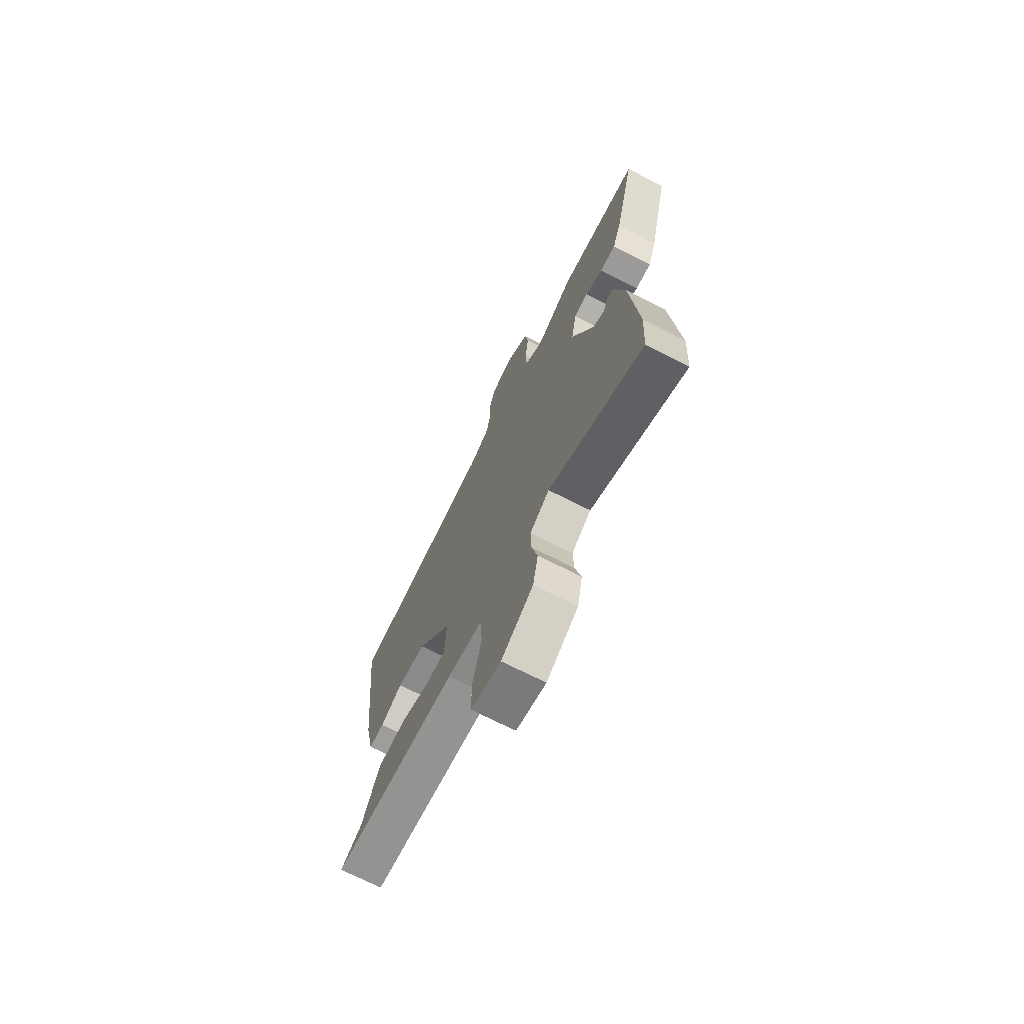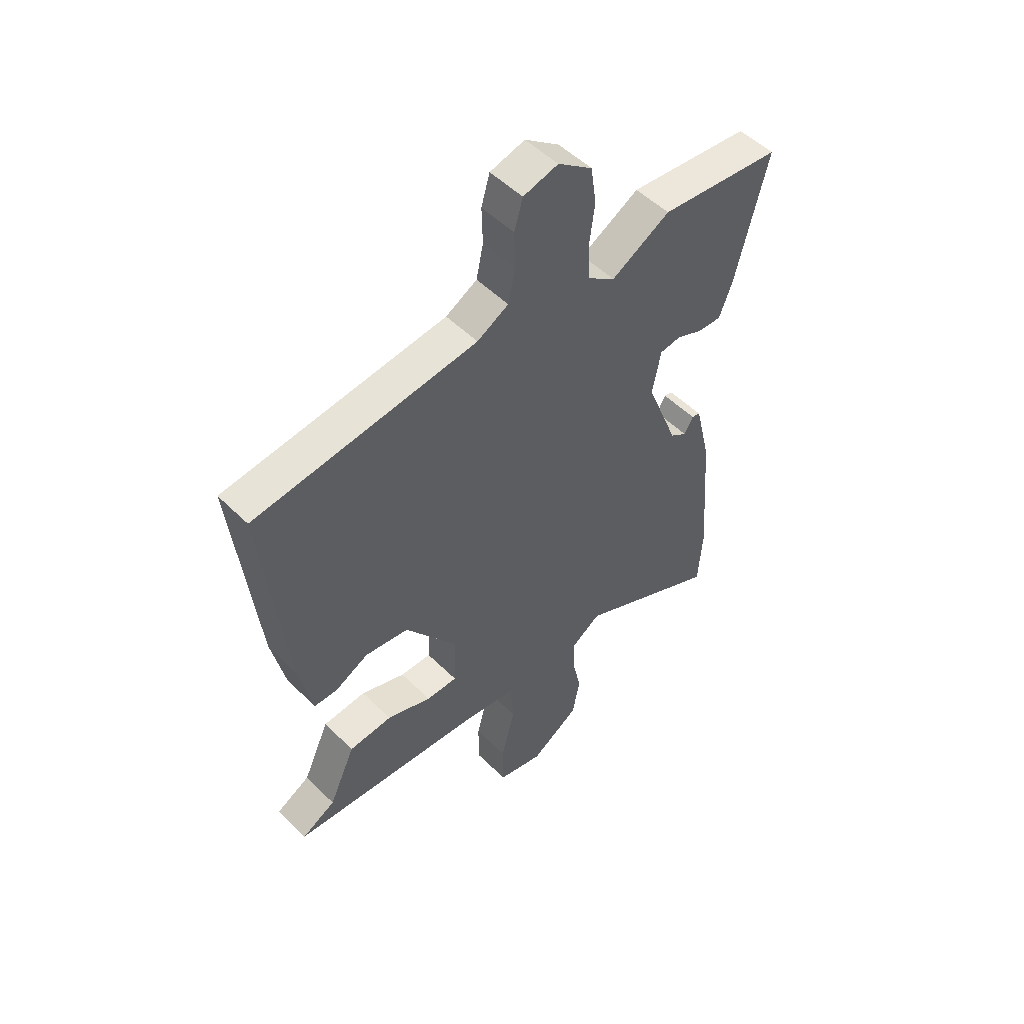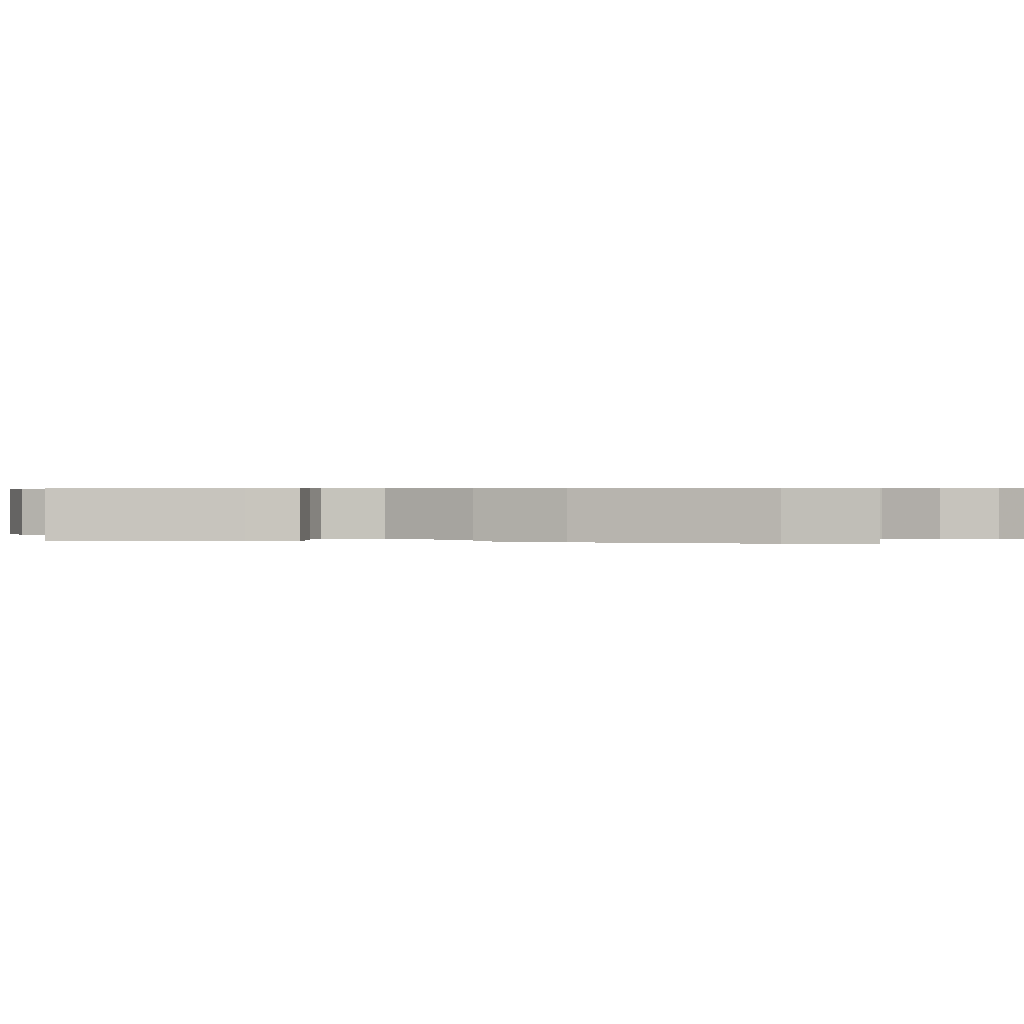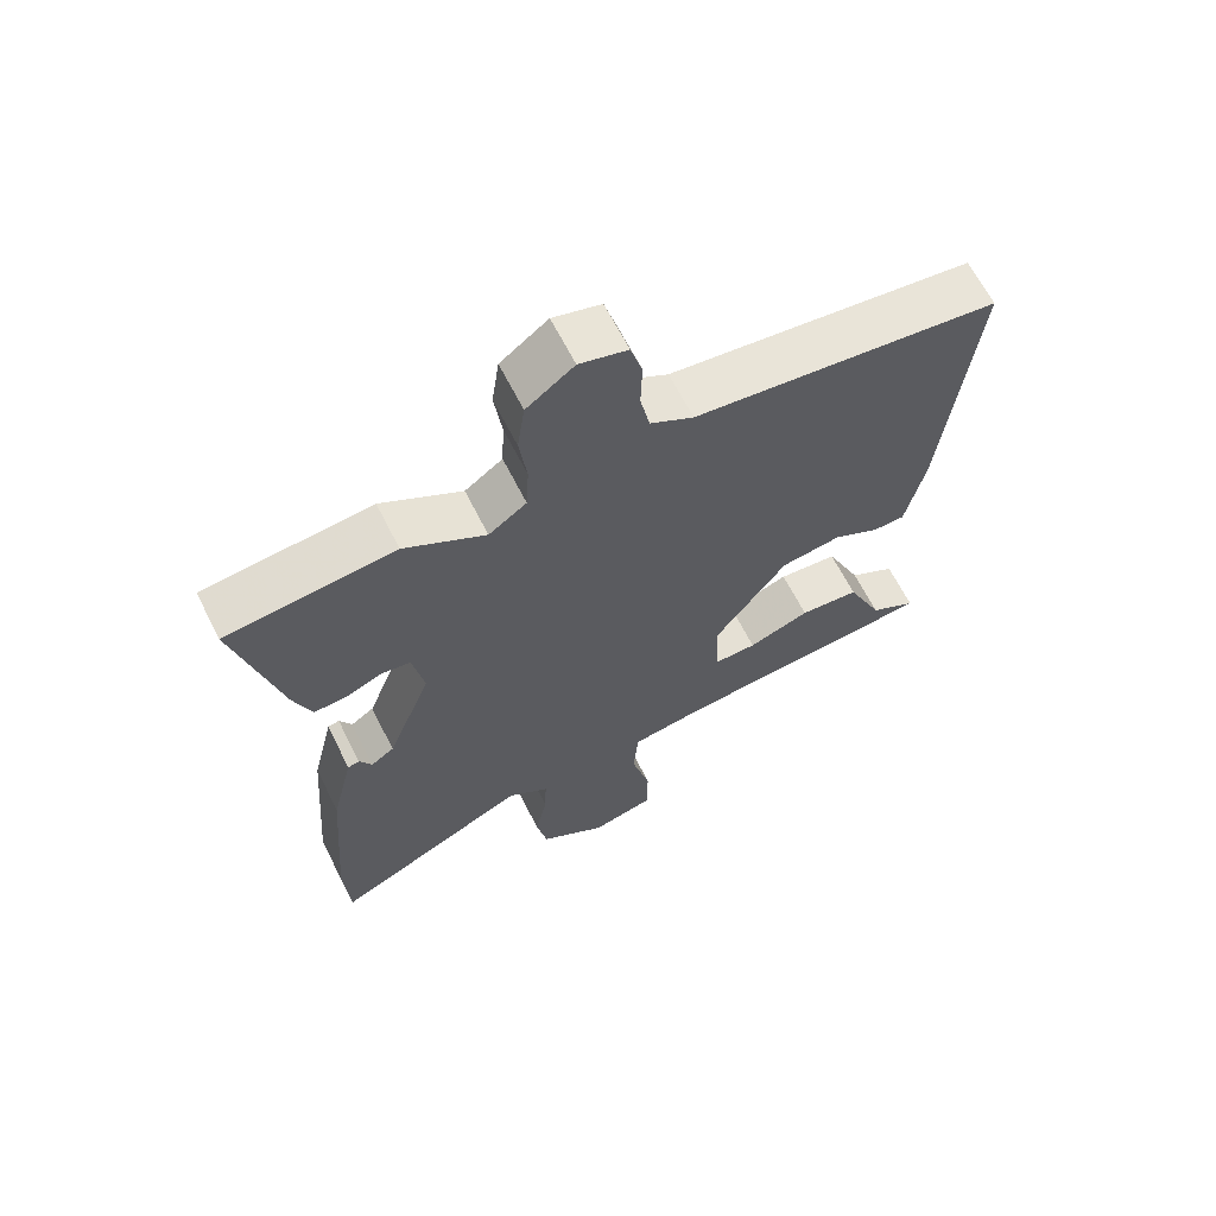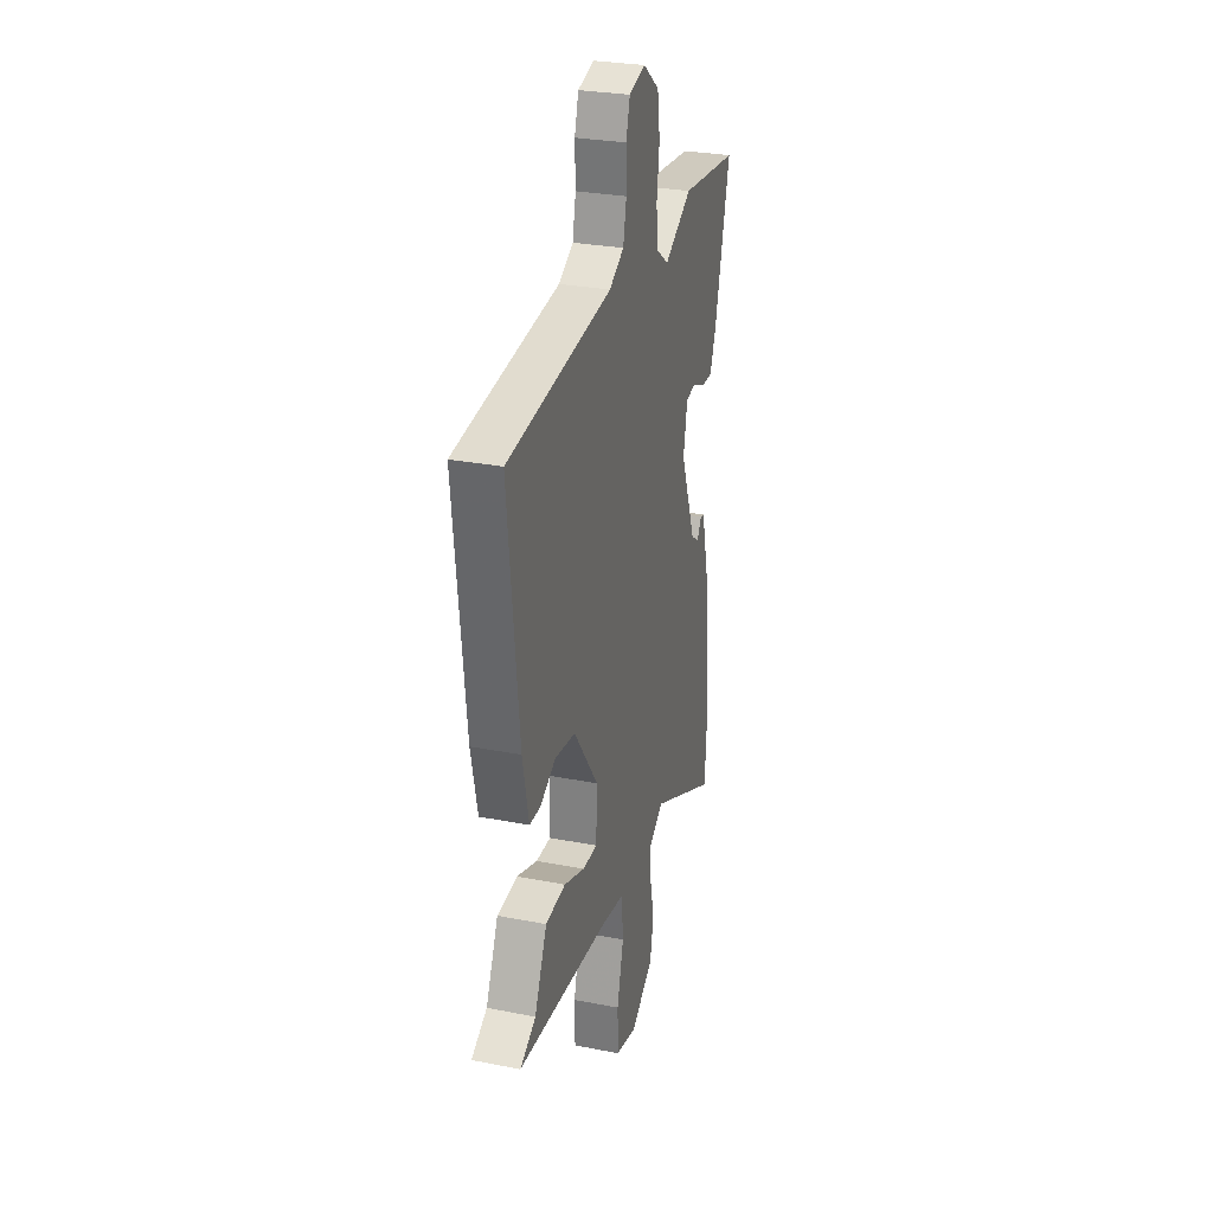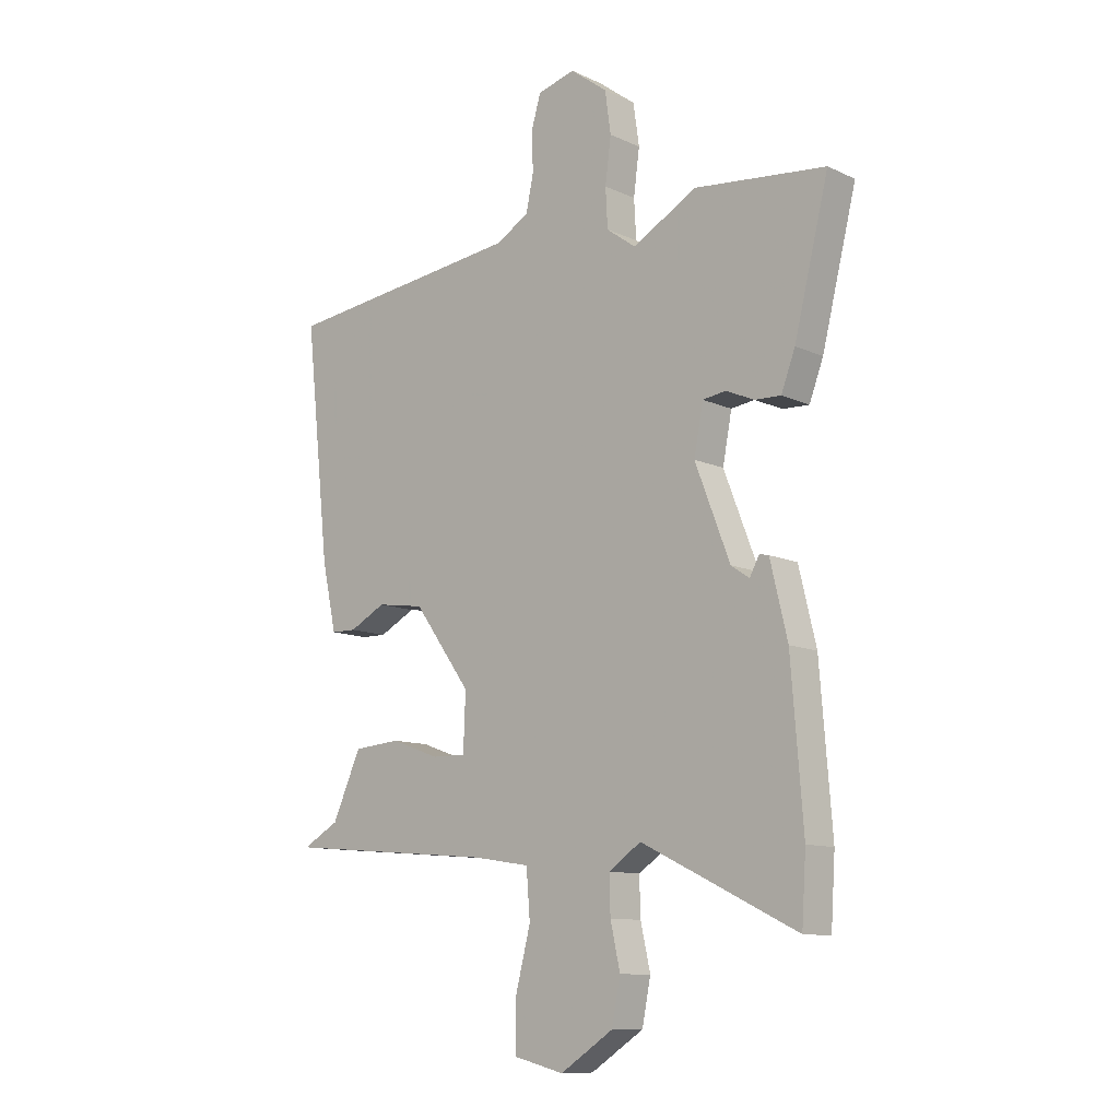
<metadata>
{"format":"obj","ext":"obj","renderer":"f3d","projection":"perspective","resolution":1024,"background":"white","views":[{"elev":-71.6,"azim":63.1,"up":"+Z"},{"elev":51.7,"azim":-43.2,"up":"+Z"},{"elev":0.5,"azim":103.9,"up":"+Y"},{"elev":64.9,"azim":153.3,"up":"+Z"},{"elev":28.7,"azim":-73.7,"up":"+Z"},{"elev":-11.0,"azim":41.5,"up":"+Z"}]}
</metadata>
<code>
v 0.501 0.07 -0.482
v 0.493 0.07 -0.605
v 0.204 0.07 -0.464
v 0.144 0.07 -0.505
v 0.146 0.07 -0.574
v 0.164 0.07 -0.655
v 0.148 0.07 -0.735
v 0.05 0.07 -0.799
v -0.042 0.07 -0.776
v -0.043 0.07 -0.686
v -0.015 0.07 -0.576
v -0.022 0.07 -0.489
v -0.129 0.07 -0.472
v -0.519 0.07 -0.438
v -0.451 0.07 -0.4
v -0.398 0.07 -0.282
v -0.311 0.07 -0.275
v -0.221 0.07 -0.308
v -0.158 0.07 -0.309
v -0.154 0.07 -0.205
v -0.26 0.07 -0.059
v -0.348 0.07 -0.046
v -0.415 0.07 -0.081
v -0.462 0.07 -0.08
v -0.489 0.07 0.044
v -0.535 0.07 0.47
v -0.089 0.07 0.522
v -0.026 0.07 0.557
v -0.012 0.07 0.624
v -0.014 0.07 0.698
v 0.003 0.07 0.757
v 0.073 0.07 0.776
v 0.142 0.07 0.724
v 0.153 0.07 0.647
v 0.142 0.07 0.564
v 0.146 0.07 0.492
v 0.201 0.07 0.452
v 0.319 0.07 0.519
v 0.564 0.07 0.493
v 0.5 0.07 0.235
v 0.474 0.07 0.166
v 0.426 0.07 0.168
v 0.373 0.07 0.191
v 0.33 0.07 0.185
v 0.313 0.07 0.096
v 0.378 0.07 -0.072
v 0.412 0.07 -0.095
v 0.43 0.07 -0.062
v 0.447 0.07 -0.066
v 0.479 0.07 -0.2
v 0.501 0 -0.482
v 0.493 0 -0.605
v 0.204 0 -0.464
v 0.144 0 -0.505
v 0.146 0 -0.574
v 0.164 0 -0.655
v 0.148 0 -0.735
v 0.05 0 -0.799
v -0.042 0 -0.776
v -0.043 0 -0.686
v -0.015 0 -0.576
v -0.022 0 -0.489
v -0.129 0 -0.472
v -0.519 0 -0.438
v -0.451 0 -0.4
v -0.398 0 -0.282
v -0.311 0 -0.275
v -0.221 0 -0.308
v -0.158 0 -0.309
v -0.154 0 -0.205
v -0.26 0 -0.059
v -0.348 0 -0.046
v -0.415 0 -0.081
v -0.462 0 -0.08
v -0.489 0 0.044
v -0.535 0 0.47
v -0.089 0 0.522
v -0.026 0 0.557
v -0.012 0 0.624
v -0.014 0 0.698
v 0.003 0 0.757
v 0.073 0 0.776
v 0.142 0 0.724
v 0.153 0 0.647
v 0.142 0 0.564
v 0.146 0 0.492
v 0.201 0 0.452
v 0.319 0 0.519
v 0.564 0 0.493
v 0.5 0 0.235
v 0.474 0 0.166
v 0.426 0 0.168
v 0.373 0 0.191
v 0.33 0 0.185
v 0.313 0 0.096
v 0.378 0 -0.072
v 0.412 0 -0.095
v 0.43 0 -0.062
v 0.447 0 -0.066
v 0.479 0 -0.2
f 47 48 49 50
f 46 47 50 1
f 45 46 1 2
f 40 41 42 43
f 40 43 44
f 37 38 39 40
f 37 40 44
f 36 37 44 45
f 32 33 34 35
f 32 35 36
f 29 30 31 32
f 28 29 32 36
f 27 28 36 45
f 22 23 24 25
f 21 22 25 26
f 20 21 26 27
f 15 16 17 18
f 13 14 15 18
f 12 13 18 19
f 8 9 10 11
f 8 11 12
f 5 6 7 8
f 4 5 8 12
f 3 4 12 19
f 45 2 3
f 20 27 45
f 3 19 20 45
f 100 99 98 97
f 51 100 97 96
f 52 51 96 95
f 93 92 91 90
f 94 93 90
f 90 89 88 87
f 94 90 87
f 95 94 87 86
f 85 84 83 82
f 86 85 82
f 82 81 80 79
f 86 82 79 78
f 95 86 78 77
f 75 74 73 72
f 76 75 72 71
f 77 76 71 70
f 68 67 66 65
f 68 65 64 63
f 69 68 63 62
f 61 60 59 58
f 62 61 58
f 58 57 56 55
f 62 58 55 54
f 69 62 54 53
f 53 52 95
f 95 77 70
f 95 70 69 53
f 1 51 52 2
f 2 52 53 3
f 3 53 54 4
f 4 54 55 5
f 5 55 56 6
f 6 56 57 7
f 7 57 58 8
f 8 58 59 9
f 9 59 60 10
f 10 60 61 11
f 11 61 62 12
f 12 62 63 13
f 13 63 64 14
f 14 64 65 15
f 15 65 66 16
f 16 66 67 17
f 17 67 68 18
f 18 68 69 19
f 19 69 70 20
f 20 70 71 21
f 21 71 72 22
f 22 72 73 23
f 23 73 74 24
f 24 74 75 25
f 25 75 76 26
f 26 76 77 27
f 27 77 78 28
f 28 78 79 29
f 29 79 80 30
f 30 80 81 31
f 31 81 82 32
f 32 82 83 33
f 33 83 84 34
f 34 84 85 35
f 35 85 86 36
f 36 86 87 37
f 37 87 88 38
f 38 88 89 39
f 39 89 90 40
f 40 90 91 41
f 41 91 92 42
f 42 92 93 43
f 43 93 94 44
f 44 94 95 45
f 45 95 96 46
f 46 96 97 47
f 47 97 98 48
f 48 98 99 49
f 49 99 100 50
f 50 100 51 1

</code>
